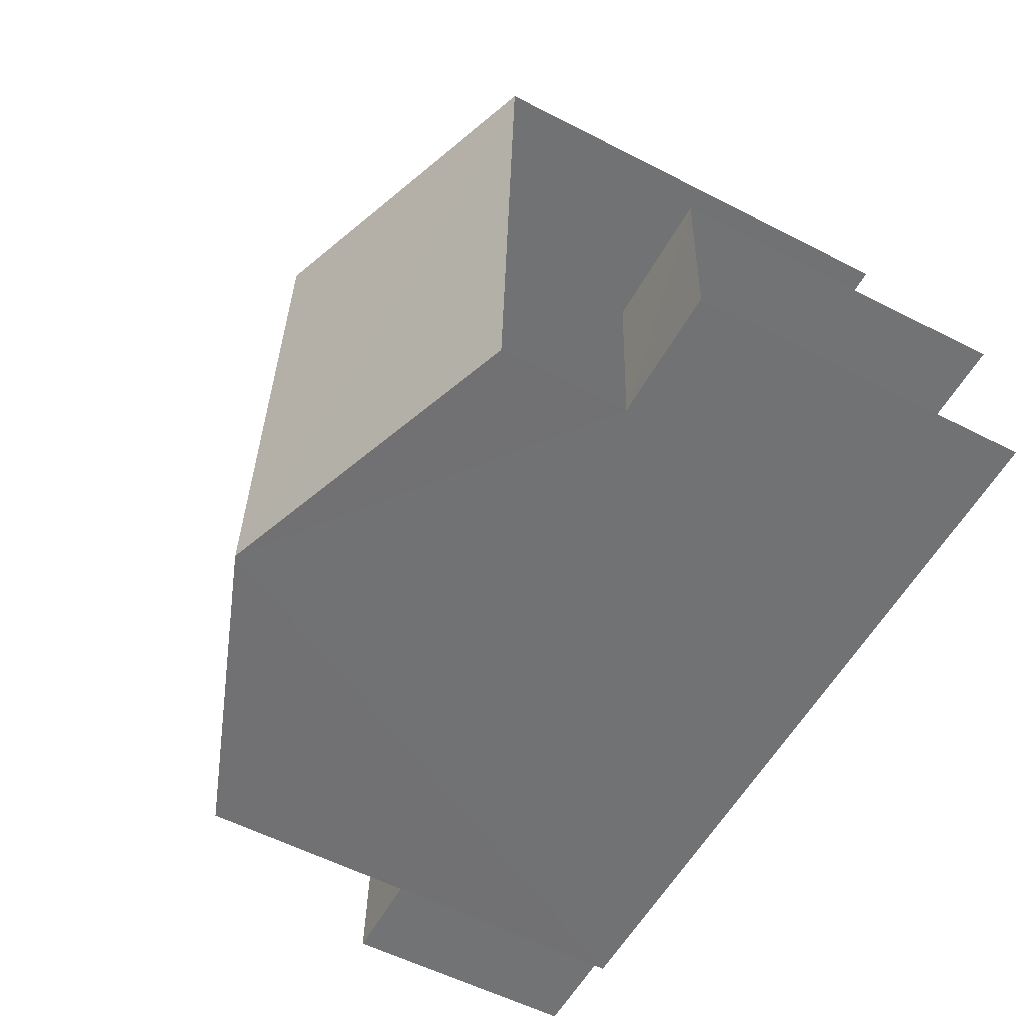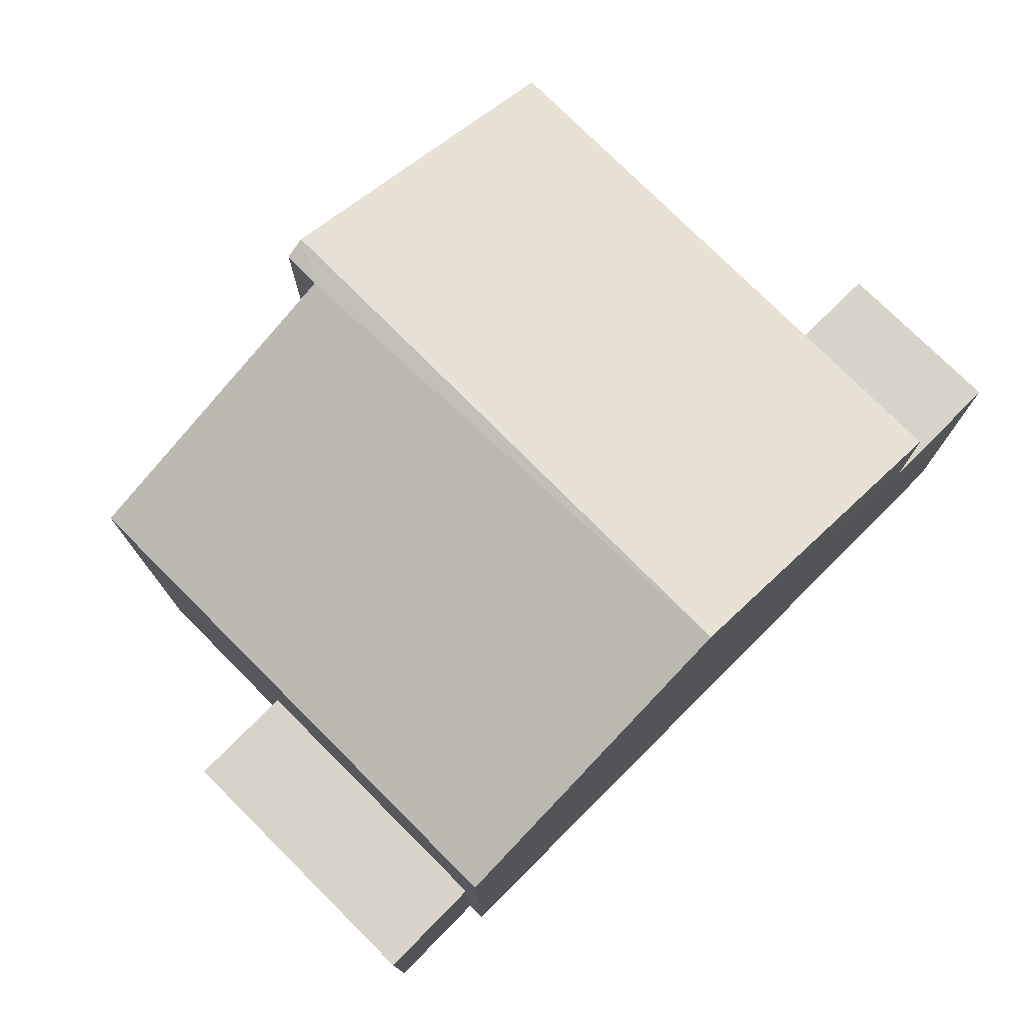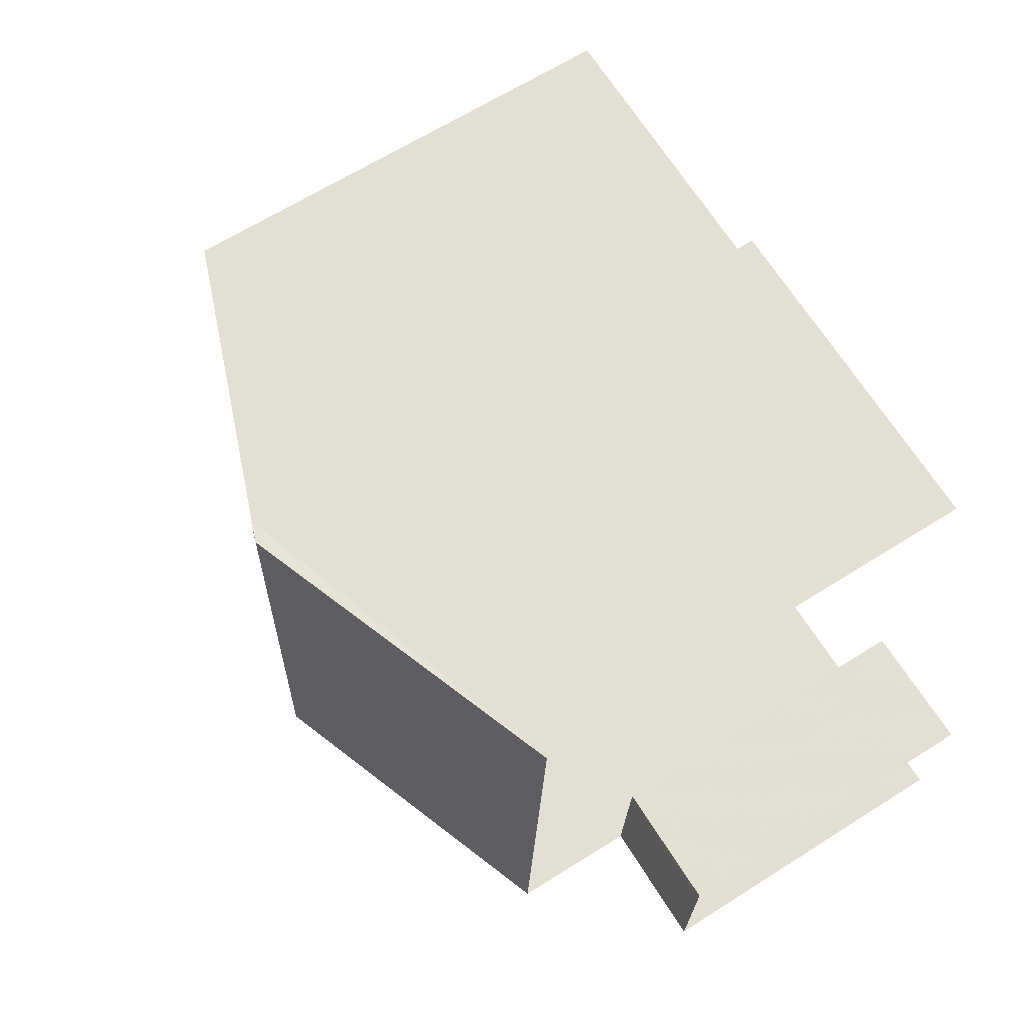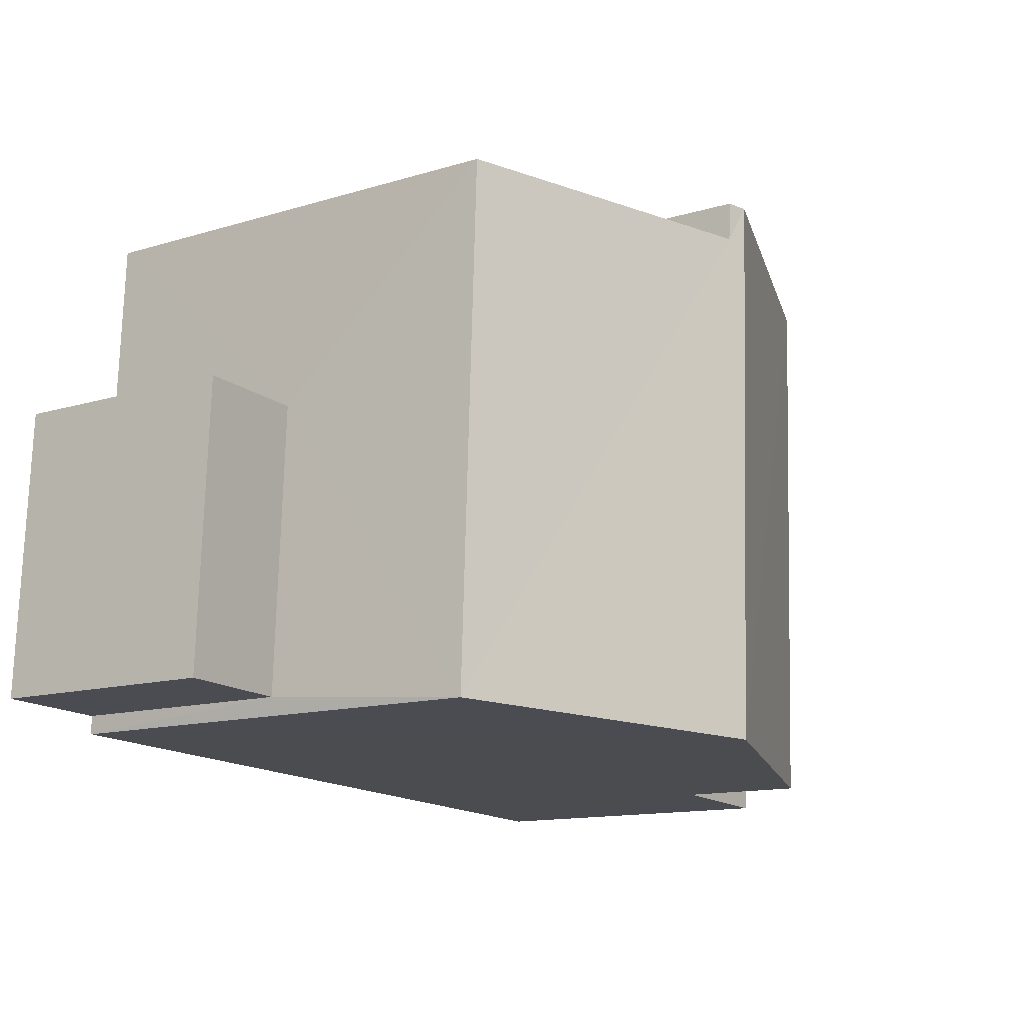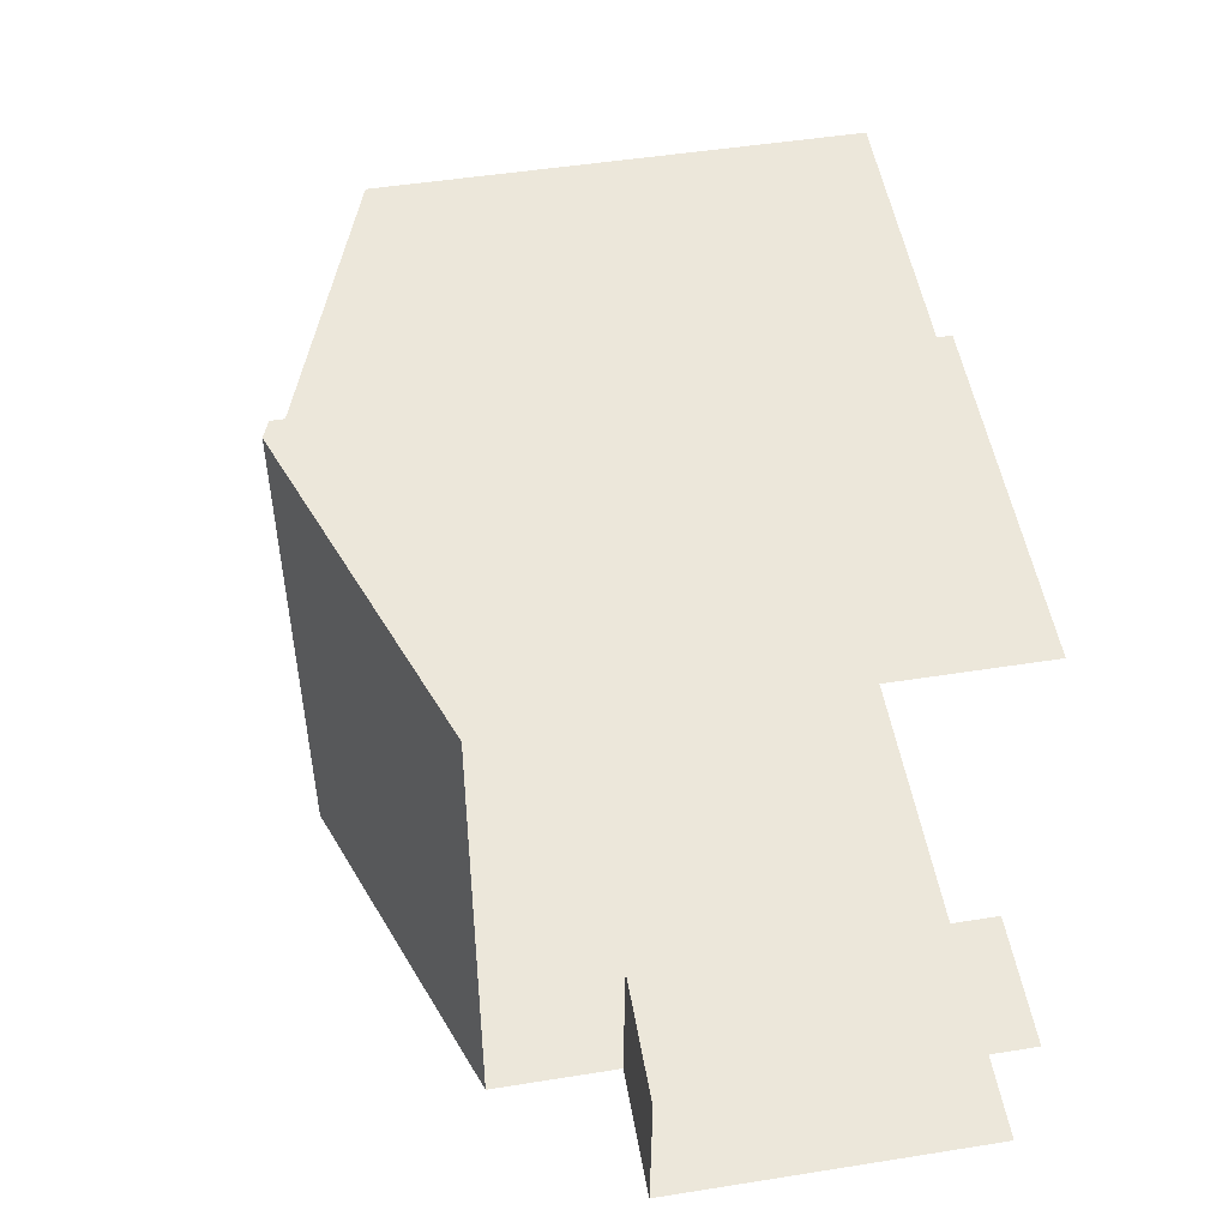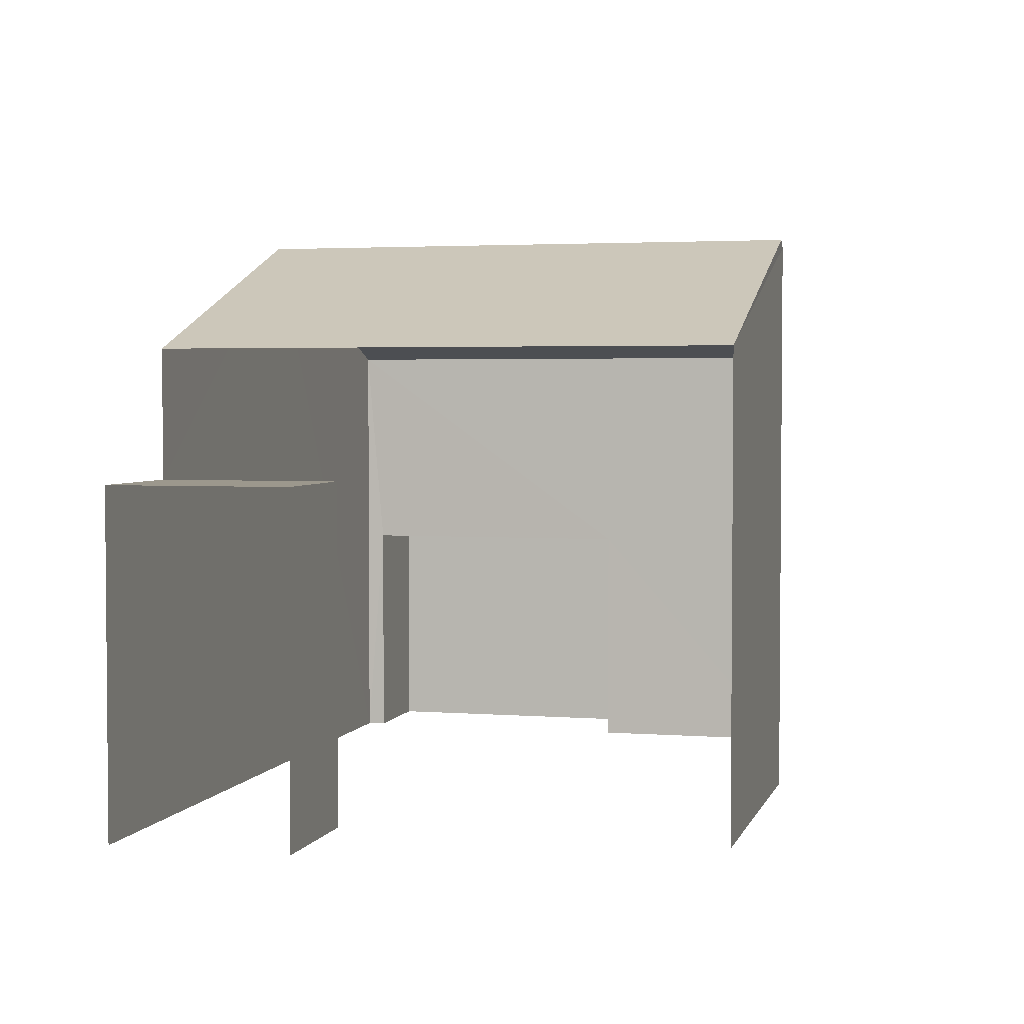
<metadata>
{"format":"obj","ext":"obj","renderer":"f3d","projection":"perspective","resolution":1024,"background":"white","views":[{"elev":-57.9,"azim":61.9,"up":"+Y"},{"elev":75.7,"azim":-47.4,"up":"+Z"},{"elev":65.4,"azim":57.6,"up":"+Y"},{"elev":-13.1,"azim":-55.4,"up":"+Y"},{"elev":50.0,"azim":80.0,"up":"+Y"},{"elev":3.1,"azim":102.0,"up":"+Z"}]}
</metadata>
<code>
v -3.737e+05 -1.044e+05 24.96
v -3.737e+05 -1.044e+05 24.96
v -3.737e+05 -1.044e+05 24.96
v -3.737e+05 -1.044e+05 24.96
v -3.737e+05 -1.044e+05 24.96
v -3.737e+05 -1.044e+05 24.96
v -3.737e+05 -1.044e+05 24.96
v -3.737e+05 -1.044e+05 24.96
v -3.737e+05 -1.044e+05 24.96
v -3.737e+05 -1.044e+05 24.96
v -3.737e+05 -1.044e+05 24.96
v -3.737e+05 -1.044e+05 24.96
v -3.737e+05 -1.044e+05 29.75
v -3.737e+05 -1.044e+05 29.75
v -3.737e+05 -1.044e+05 29.75
v -3.737e+05 -1.044e+05 29.75
v -3.737e+05 -1.044e+05 33.27
v -3.737e+05 -1.044e+05 31.58
v -3.737e+05 -1.044e+05 33.27
v -3.737e+05 -1.044e+05 31.58
v -3.737e+05 -1.044e+05 31.58
v -3.737e+05 -1.044e+05 31.58
v -3.737e+05 -1.044e+05 33.17
v -3.737e+05 -1.044e+05 33.17
v -3.737e+05 -1.044e+05 28.4
v -3.737e+05 -1.044e+05 28.4
v -3.737e+05 -1.044e+05 28.4
v -3.737e+05 -1.044e+05 28.4
f 1 2 3
f 4 1 5
f 6 7 3
f 8 5 1
f 9 10 8
f 9 11 10
f 12 11 9
f 7 9 3
f 3 9 1
f 9 8 1
f 14 11 12
f 15 14 12
f 9 7 16
f 7 18 16
f 16 20 13
f 16 18 20
f 13 14 15
f 16 13 15
f 17 18 19
f 17 20 18
f 21 22 23
f 22 17 23
f 23 19 24
f 23 17 19
f 25 26 27
f 28 25 27
f 21 3 2
f 21 23 3
f 1 4 26
f 25 1 26
f 9 15 12
f 9 16 15
f 7 6 18
f 18 24 19
f 18 6 24
f 8 27 5
f 8 28 27
f 27 4 5
f 27 26 4
f 24 6 3
f 23 24 3
f 8 10 28
f 10 22 28
f 1 25 2
f 25 22 21
f 28 22 25
f 2 25 21
f 22 10 17
f 20 17 13
f 13 10 11
f 13 11 14
f 17 10 13

</code>
